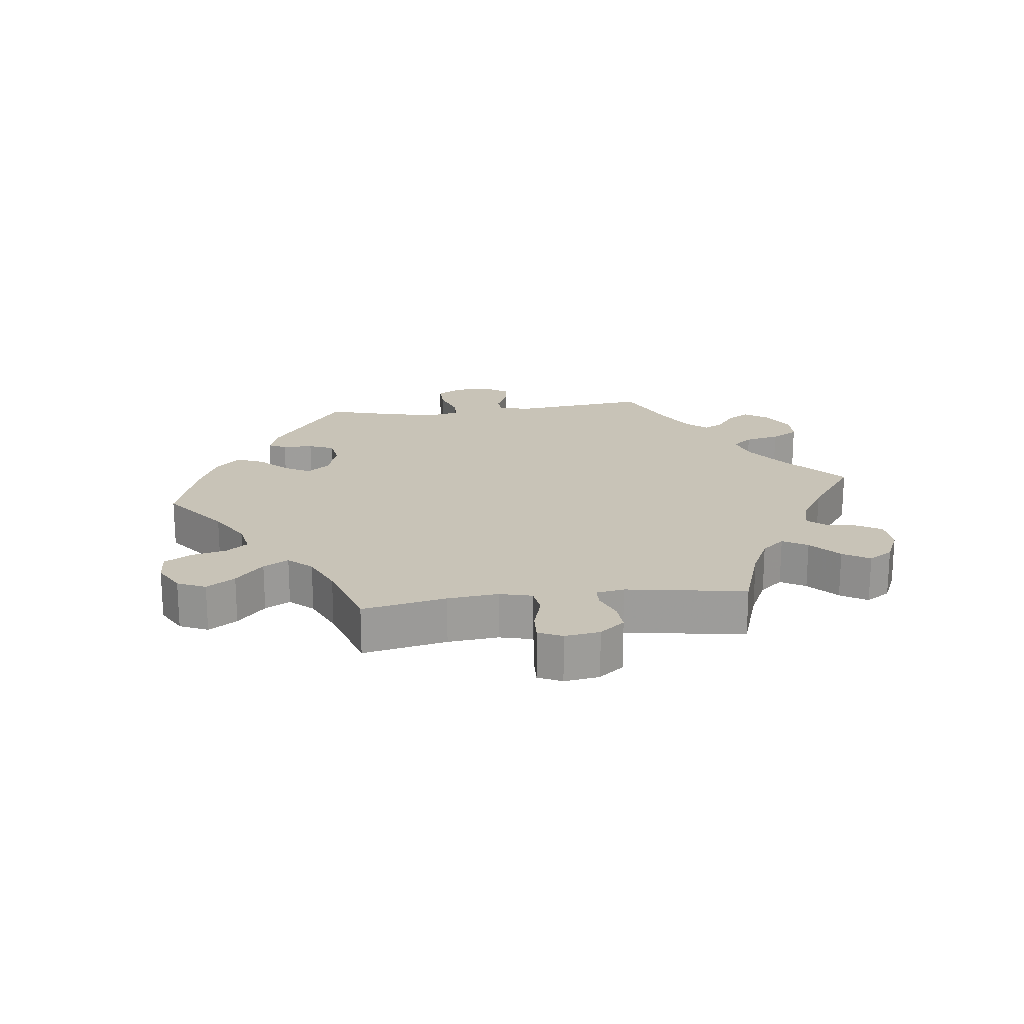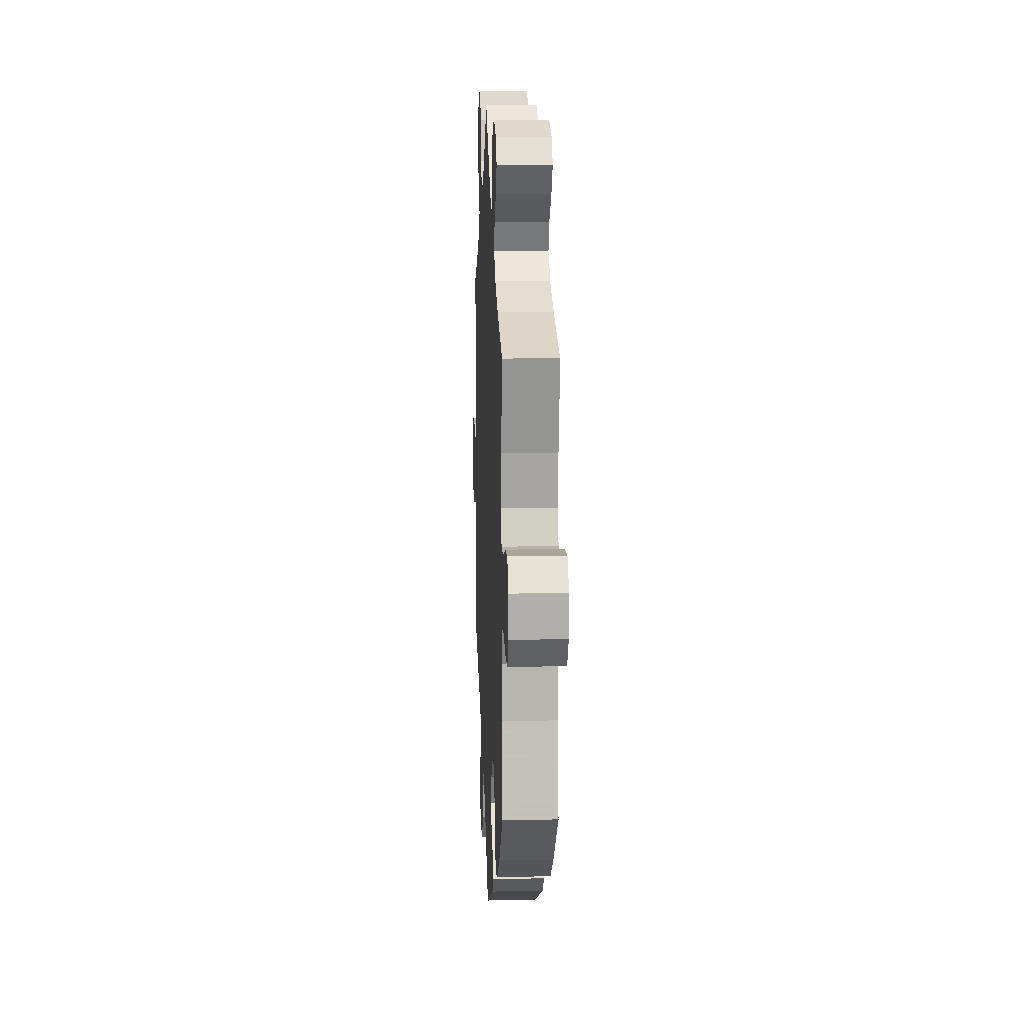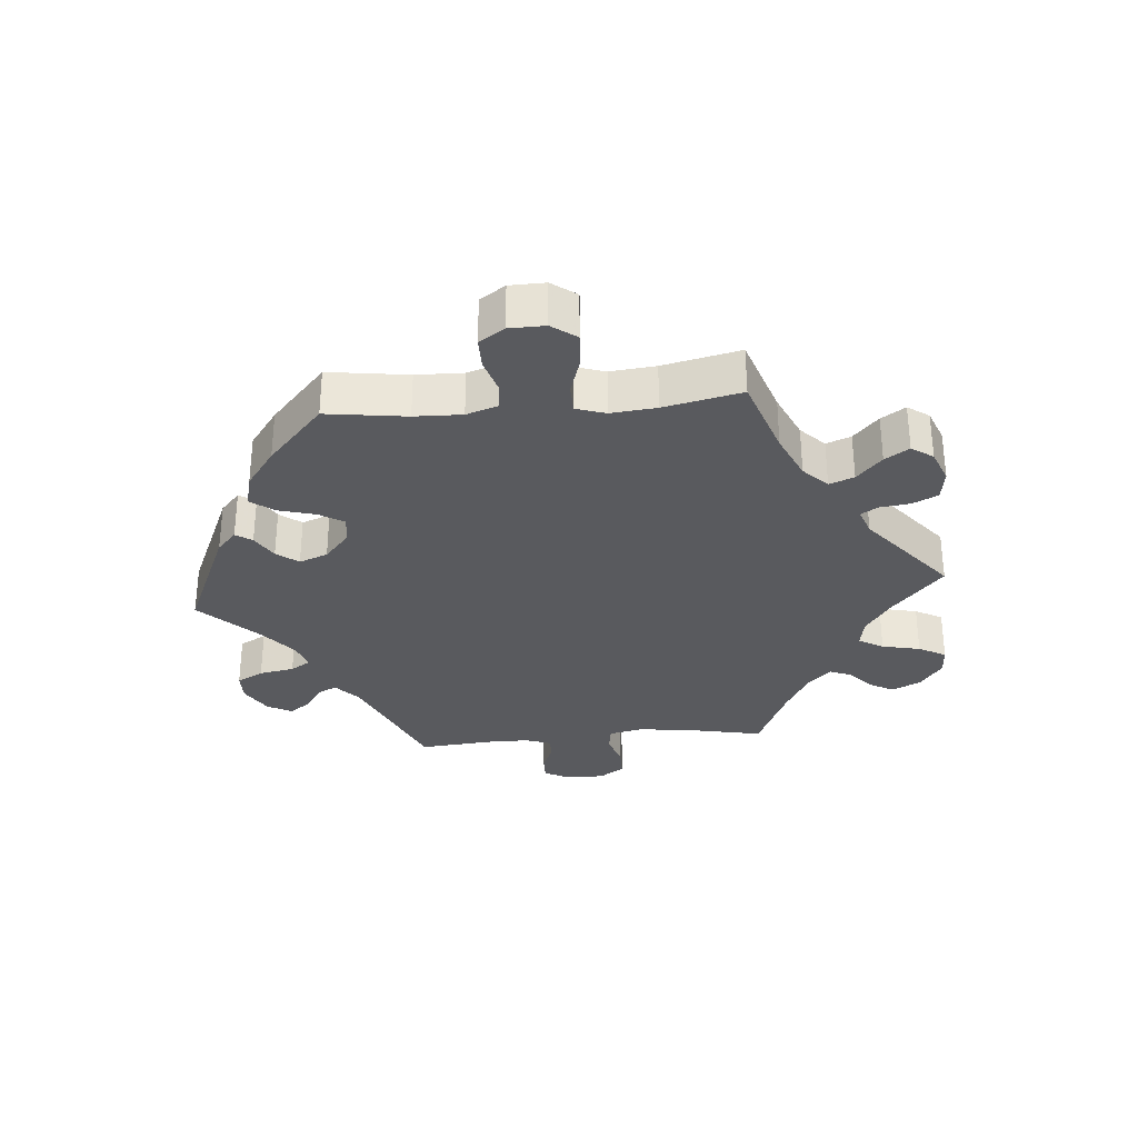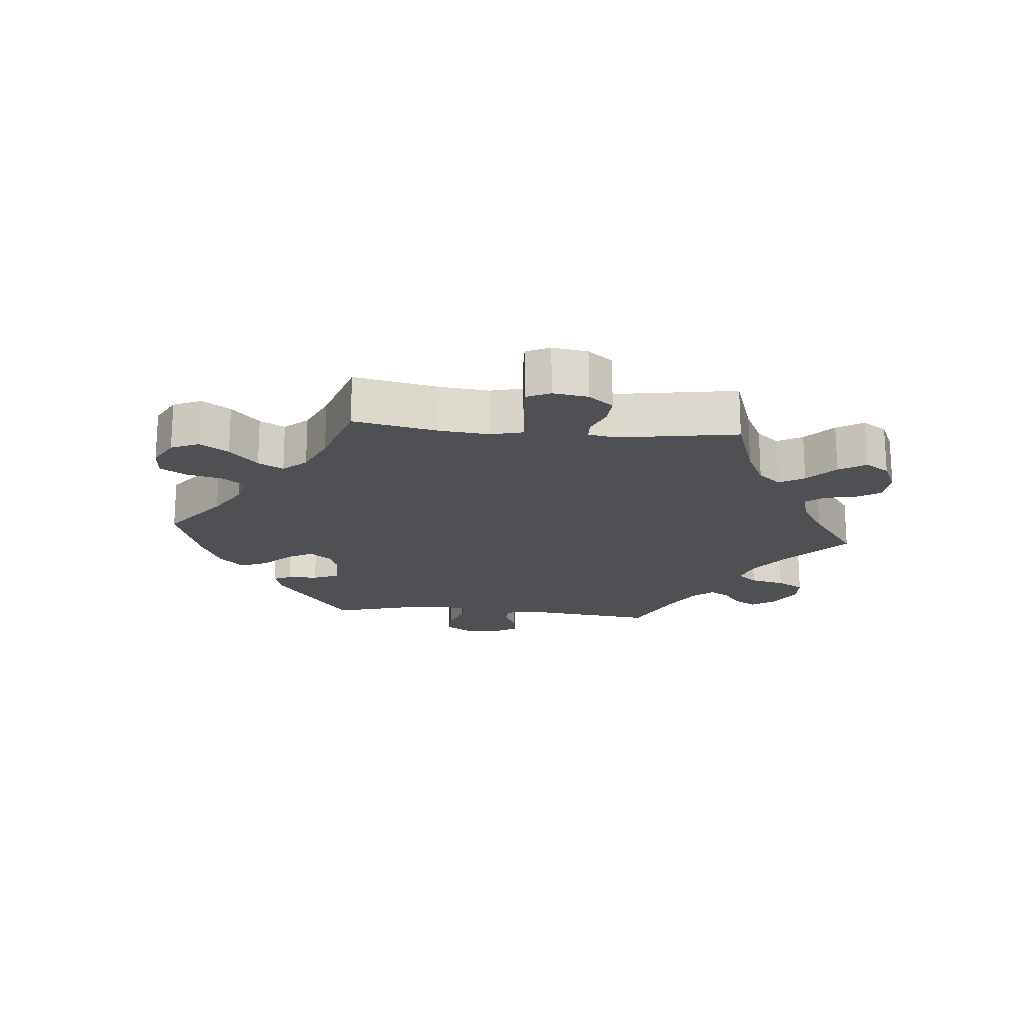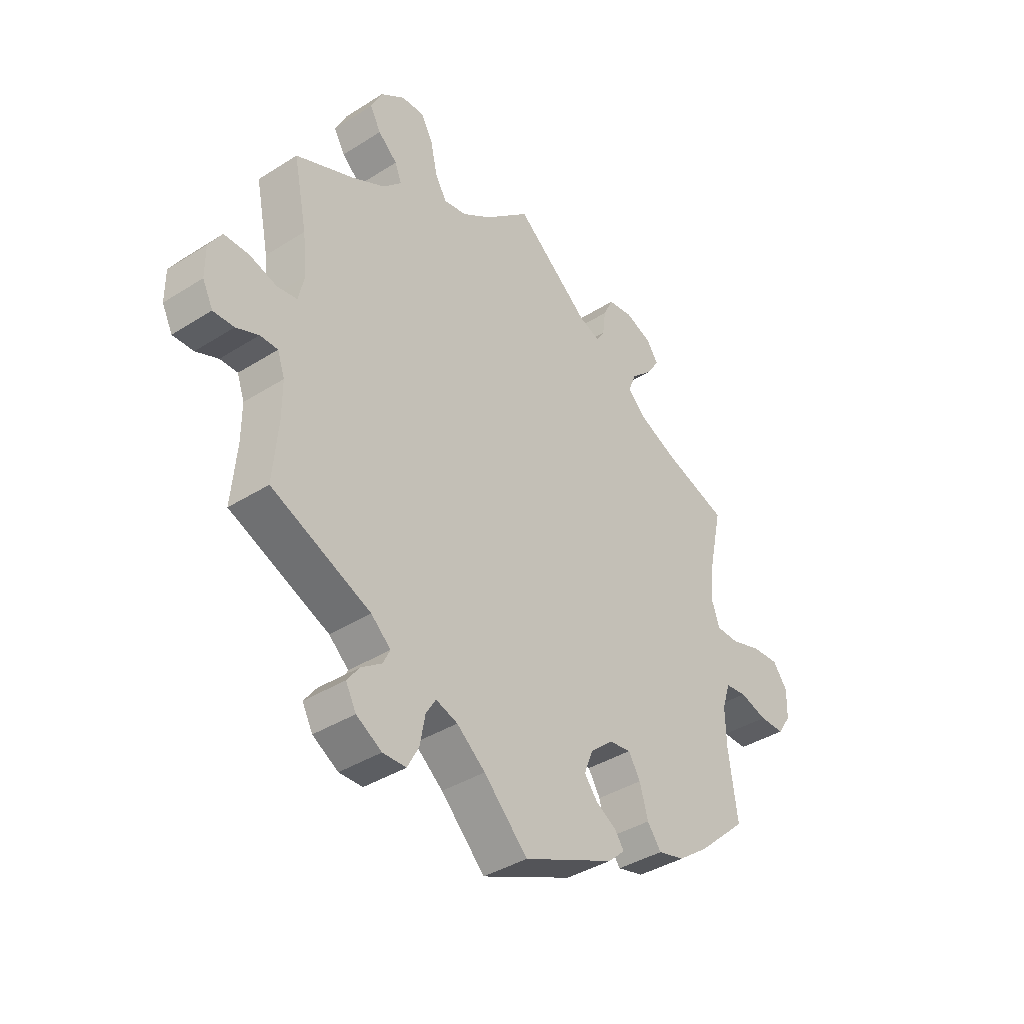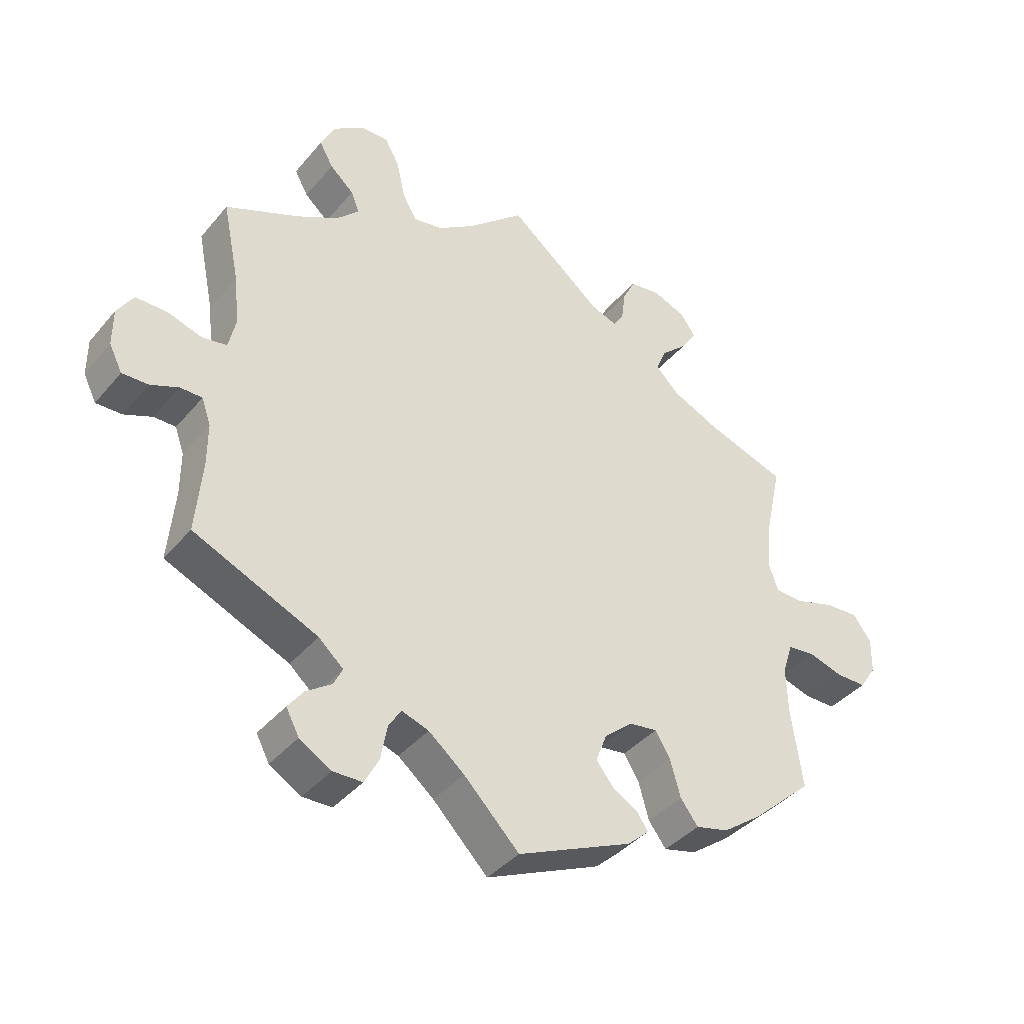
<metadata>
{"format":"obj","ext":"obj","renderer":"f3d","projection":"perspective","resolution":1024,"background":"white","views":[{"elev":19.7,"azim":-36.9,"up":"+Y"},{"elev":10.9,"azim":-92.7,"up":"+Z"},{"elev":-31.4,"azim":-85.0,"up":"+Y"},{"elev":-18.9,"azim":-35.3,"up":"+Y"},{"elev":-38.7,"azim":128.6,"up":"+Z"},{"elev":-39.4,"azim":144.5,"up":"+Z"}]}
</metadata>
<code>
v -0.176 0.07 -0.5
v -0.209 0.07 -0.47
v -0.192 0.07 -0.445
v -0.152 0.07 -0.421
v -0.126 0.07 -0.388
v -0.143 0.07 -0.344
v -0.187 0.07 -0.306
v -0.23 0.07 -0.3
v -0.253 0.07 -0.338
v -0.269 0.07 -0.395
v -0.296 0.07 -0.431
v -0.347 0.07 -0.418
v -0.407 0.07 -0.374
v -0.501 0.07 -0.289
v -0.484 0.07 -0.166
v -0.482 0.07 -0.093
v -0.498 0.07 -0.045
v -0.539 0.07 -0.04
v -0.592 0.07 -0.056
v -0.64 0.07 -0.056
v -0.666 0.07 -0.017
v -0.667 0.07 0.038
v -0.639 0.07 0.076
v -0.587 0.07 0.073
v -0.527 0.07 0.054
v -0.483 0.07 0.055
v -0.468 0.07 0.1
v -0.475 0.07 0.17
v -0.501 0.07 0.289
v -0.376 0.07 0.331
v -0.305 0.07 0.363
v -0.268 0.07 0.399
v -0.283 0.07 0.437
v -0.324 0.07 0.475
v -0.348 0.07 0.512
v -0.325 0.07 0.545
v -0.274 0.07 0.565
v -0.226 0.07 0.558
v -0.207 0.07 0.519
v -0.201 0.07 0.472
v -0.185 0.07 0.446
v -0.144 0.07 0.461
v 0 0.07 0.578
v 0.087 0.07 0.501
v 0.144 0.07 0.462
v 0.189 0.07 0.454
v 0.211 0.07 0.492
v 0.224 0.07 0.551
v 0.247 0.07 0.593
v 0.291 0.07 0.591
v 0.337 0.07 0.558
v 0.359 0.07 0.513
v 0.338 0.07 0.475
v 0.301 0.07 0.442
v 0.288 0.07 0.41
v 0.323 0.07 0.374
v 0.387 0.07 0.339
v 0.5 0.07 0.289
v 0.474 0.07 0.163
v 0.466 0.07 0.087
v 0.477 0.07 0.037
v 0.516 0.07 0.031
v 0.568 0.07 0.047
v 0.616 0.07 0.047
v 0.641 0.07 0.008
v 0.641 0.07 -0.05
v 0.621 0.07 -0.09
v 0.581 0.07 -0.089
v 0.538 0.07 -0.071
v 0.504 0.07 -0.071
v 0.49 0.07 -0.111
v 0.49 0.07 -0.177
v 0.5 0.07 -0.289
v 0.309 0.07 -0.372
v 0.271 0.07 -0.406
v 0.285 0.07 -0.434
v 0.324 0.07 -0.461
v 0.348 0.07 -0.493
v 0.328 0.07 -0.531
v 0.279 0.07 -0.56
v 0.234 0.07 -0.559
v 0.212 0.07 -0.518
v 0.202 0.07 -0.464
v 0.183 0.07 -0.433
v 0.141 0.07 -0.447
v 0.086 0.07 -0.492
v 0.001 0.07 -0.578
v -0.176 0 -0.5
v -0.209 0 -0.47
v -0.192 0 -0.445
v -0.152 0 -0.421
v -0.126 0 -0.388
v -0.143 0 -0.344
v -0.187 0 -0.306
v -0.23 0 -0.3
v -0.253 0 -0.338
v -0.269 0 -0.395
v -0.296 0 -0.431
v -0.347 0 -0.418
v -0.407 0 -0.374
v -0.501 0 -0.289
v -0.484 0 -0.166
v -0.482 0 -0.093
v -0.498 0 -0.045
v -0.539 0 -0.04
v -0.592 0 -0.056
v -0.64 0 -0.056
v -0.666 0 -0.017
v -0.667 0 0.038
v -0.639 0 0.076
v -0.587 0 0.073
v -0.527 0 0.054
v -0.483 0 0.055
v -0.468 0 0.1
v -0.475 0 0.17
v -0.501 0 0.289
v -0.376 0 0.331
v -0.305 0 0.363
v -0.268 0 0.399
v -0.283 0 0.437
v -0.324 0 0.475
v -0.348 0 0.512
v -0.325 0 0.545
v -0.274 0 0.565
v -0.226 0 0.558
v -0.207 0 0.519
v -0.201 0 0.472
v -0.185 0 0.446
v -0.144 0 0.461
v 0 0 0.578
v 0.087 0 0.501
v 0.144 0 0.462
v 0.189 0 0.454
v 0.211 0 0.492
v 0.224 0 0.551
v 0.247 0 0.593
v 0.291 0 0.591
v 0.337 0 0.558
v 0.359 0 0.513
v 0.338 0 0.475
v 0.301 0 0.442
v 0.288 0 0.41
v 0.323 0 0.374
v 0.387 0 0.339
v 0.5 0 0.289
v 0.474 0 0.163
v 0.466 0 0.087
v 0.477 0 0.037
v 0.516 0 0.031
v 0.568 0 0.047
v 0.616 0 0.047
v 0.641 0 0.008
v 0.641 0 -0.05
v 0.621 0 -0.09
v 0.581 0 -0.089
v 0.538 0 -0.071
v 0.504 0 -0.071
v 0.49 0 -0.111
v 0.49 0 -0.177
v 0.5 0 -0.289
v 0.309 0 -0.372
v 0.271 0 -0.406
v 0.285 0 -0.434
v 0.324 0 -0.461
v 0.348 0 -0.493
v 0.328 0 -0.531
v 0.279 0 -0.56
v 0.234 0 -0.559
v 0.212 0 -0.518
v 0.202 0 -0.464
v 0.183 0 -0.433
v 0.141 0 -0.447
v 0.086 0 -0.492
v 0.001 0 -0.578
f 86 87 1 2
f 85 86 2 3
f 84 85 3 4
f 80 81 82 83
f 80 83 84
f 79 80 84
f 76 77 78 79
f 75 76 79 84
f 74 75 84 4
f 72 73 74 4
f 66 67 68 69
f 66 69 70
f 65 66 70
f 62 63 64 65
f 61 62 65 70
f 57 58 59
f 56 57 59 60
f 55 56 60 61
f 51 52 53 54
f 51 54 55
f 50 51 55
f 47 48 49 50
f 46 47 50 55
f 45 46 55 61
f 42 43 44
f 41 42 44 45
f 37 38 39 40
f 37 40 41
f 36 37 41
f 33 34 35 36
f 32 33 36 41
f 31 32 41 45
f 28 29 30
f 27 28 30 31
f 26 27 31 45
f 22 23 24 25
f 22 25 26
f 21 22 26
f 18 19 20 21
f 17 18 21 26
f 16 17 26 45
f 12 13 14 15
f 9 10 11 12
f 8 9 12 15
f 7 8 15 16
f 71 72 4 5
f 70 71 5 6
f 61 70 6 7
f 7 16 45 61
f 89 88 174 173
f 90 89 173 172
f 91 90 172 171
f 170 169 168 167
f 171 170 167
f 171 167 166
f 166 165 164 163
f 171 166 163 162
f 91 171 162 161
f 91 161 160 159
f 156 155 154 153
f 157 156 153
f 157 153 152
f 152 151 150 149
f 157 152 149 148
f 146 145 144
f 147 146 144 143
f 148 147 143 142
f 141 140 139 138
f 142 141 138
f 142 138 137
f 137 136 135 134
f 142 137 134 133
f 148 142 133 132
f 131 130 129
f 132 131 129 128
f 127 126 125 124
f 128 127 124
f 128 124 123
f 123 122 121 120
f 128 123 120 119
f 132 128 119 118
f 117 116 115
f 118 117 115 114
f 132 118 114 113
f 112 111 110 109
f 113 112 109
f 113 109 108
f 108 107 106 105
f 113 108 105 104
f 132 113 104 103
f 102 101 100 99
f 99 98 97 96
f 102 99 96 95
f 103 102 95 94
f 92 91 159 158
f 93 92 158 157
f 94 93 157 148
f 148 132 103 94
f 1 88 89 2
f 2 89 90 3
f 3 90 91 4
f 4 91 92 5
f 5 92 93 6
f 6 93 94 7
f 7 94 95 8
f 8 95 96 9
f 9 96 97 10
f 10 97 98 11
f 11 98 99 12
f 12 99 100 13
f 13 100 101 14
f 14 101 102 15
f 15 102 103 16
f 16 103 104 17
f 17 104 105 18
f 18 105 106 19
f 19 106 107 20
f 20 107 108 21
f 21 108 109 22
f 22 109 110 23
f 23 110 111 24
f 24 111 112 25
f 25 112 113 26
f 26 113 114 27
f 27 114 115 28
f 28 115 116 29
f 29 116 117 30
f 30 117 118 31
f 31 118 119 32
f 32 119 120 33
f 33 120 121 34
f 34 121 122 35
f 35 122 123 36
f 36 123 124 37
f 37 124 125 38
f 38 125 126 39
f 39 126 127 40
f 40 127 128 41
f 41 128 129 42
f 42 129 130 43
f 43 130 131 44
f 44 131 132 45
f 45 132 133 46
f 46 133 134 47
f 47 134 135 48
f 48 135 136 49
f 49 136 137 50
f 50 137 138 51
f 51 138 139 52
f 52 139 140 53
f 53 140 141 54
f 54 141 142 55
f 55 142 143 56
f 56 143 144 57
f 57 144 145 58
f 58 145 146 59
f 59 146 147 60
f 60 147 148 61
f 61 148 149 62
f 62 149 150 63
f 63 150 151 64
f 64 151 152 65
f 65 152 153 66
f 66 153 154 67
f 67 154 155 68
f 68 155 156 69
f 69 156 157 70
f 70 157 158 71
f 71 158 159 72
f 72 159 160 73
f 73 160 161 74
f 74 161 162 75
f 75 162 163 76
f 76 163 164 77
f 77 164 165 78
f 78 165 166 79
f 79 166 167 80
f 80 167 168 81
f 81 168 169 82
f 82 169 170 83
f 83 170 171 84
f 84 171 172 85
f 85 172 173 86
f 86 173 174 87
f 87 174 88 1

</code>
